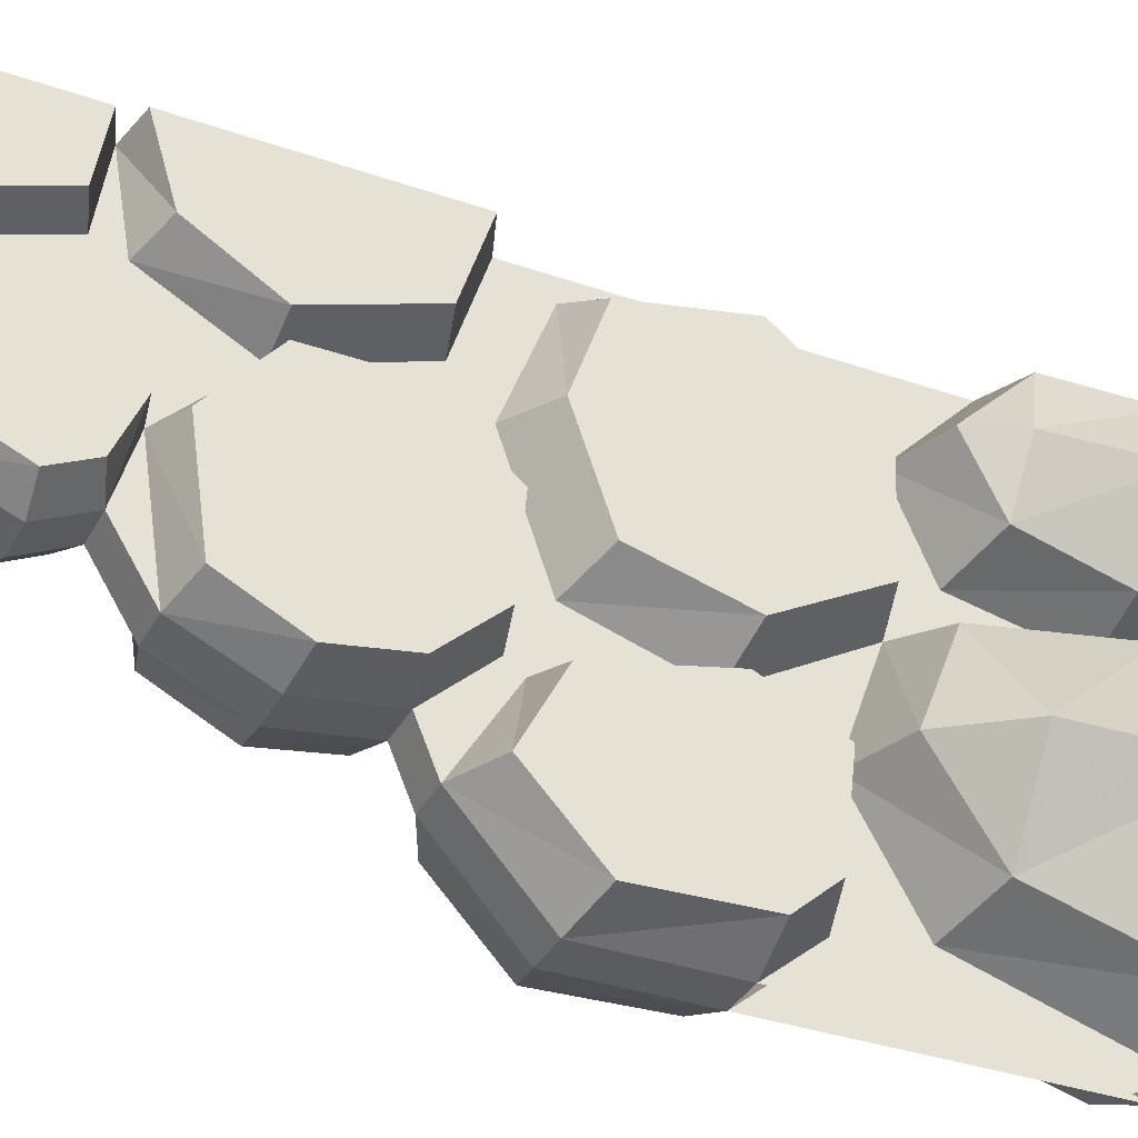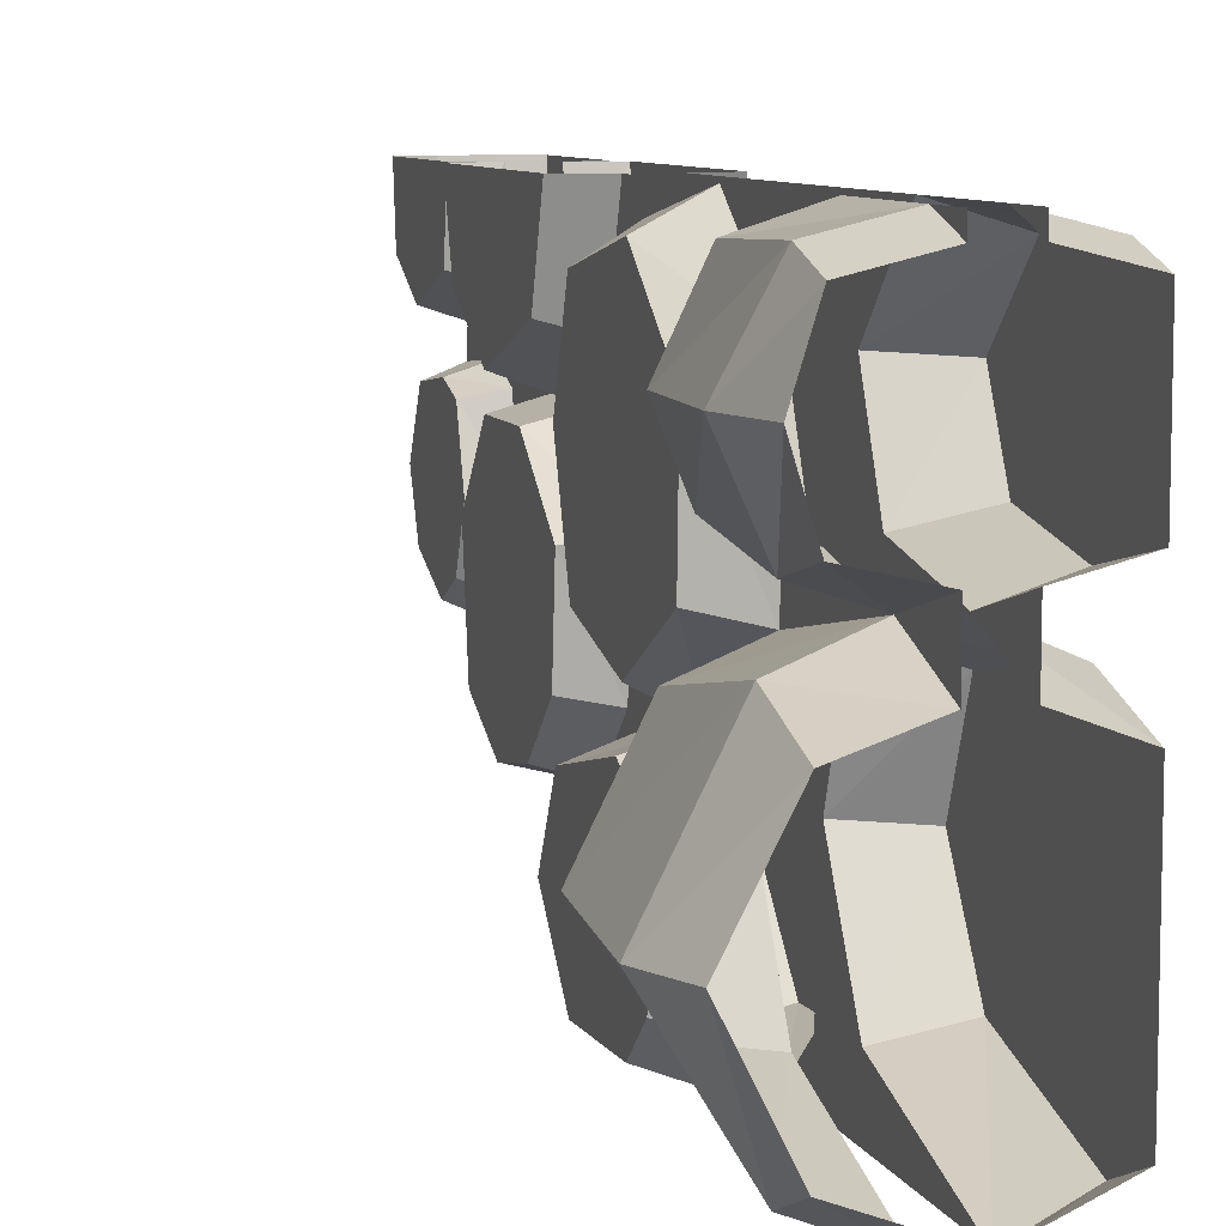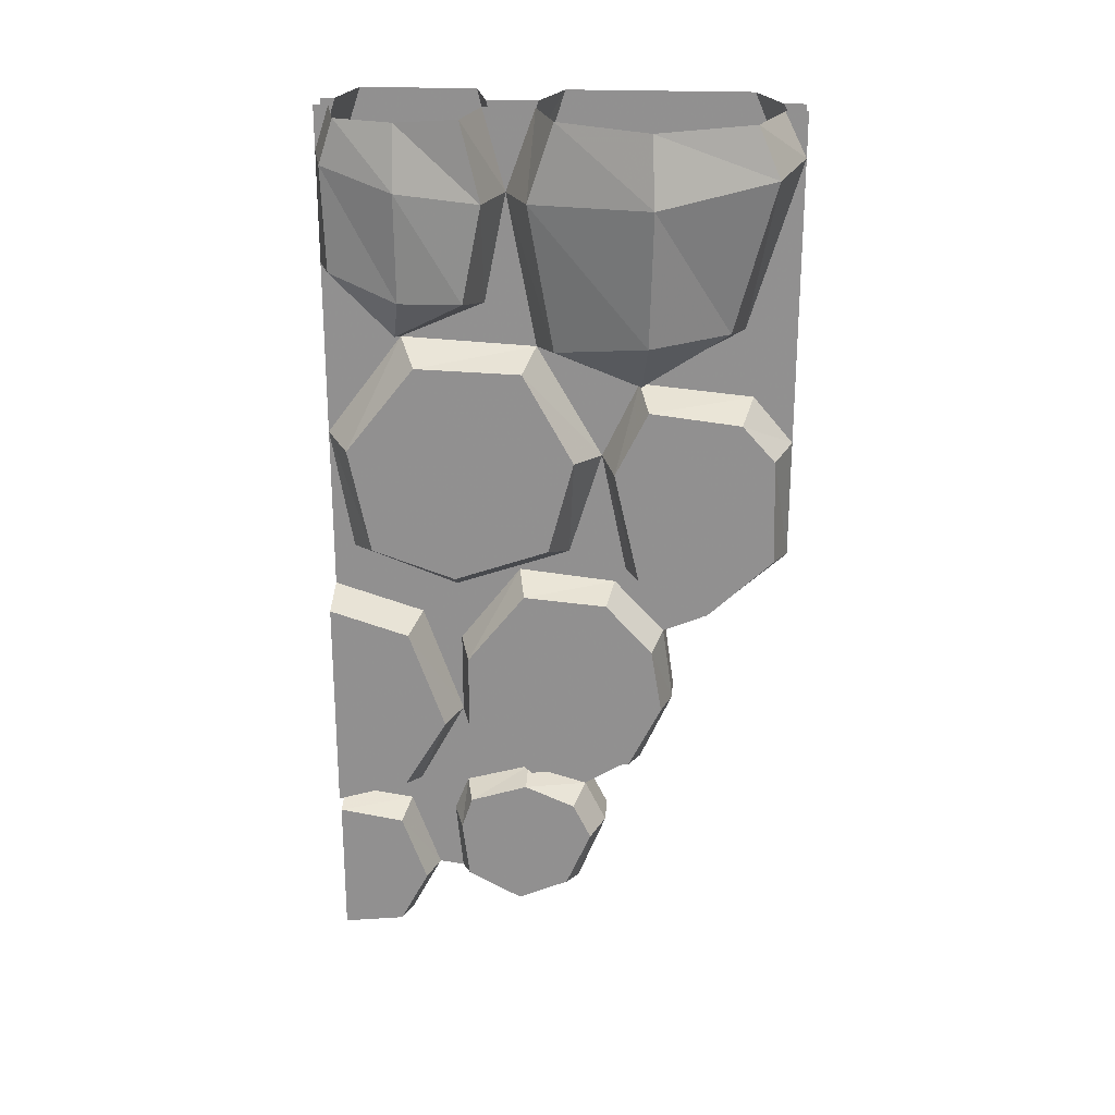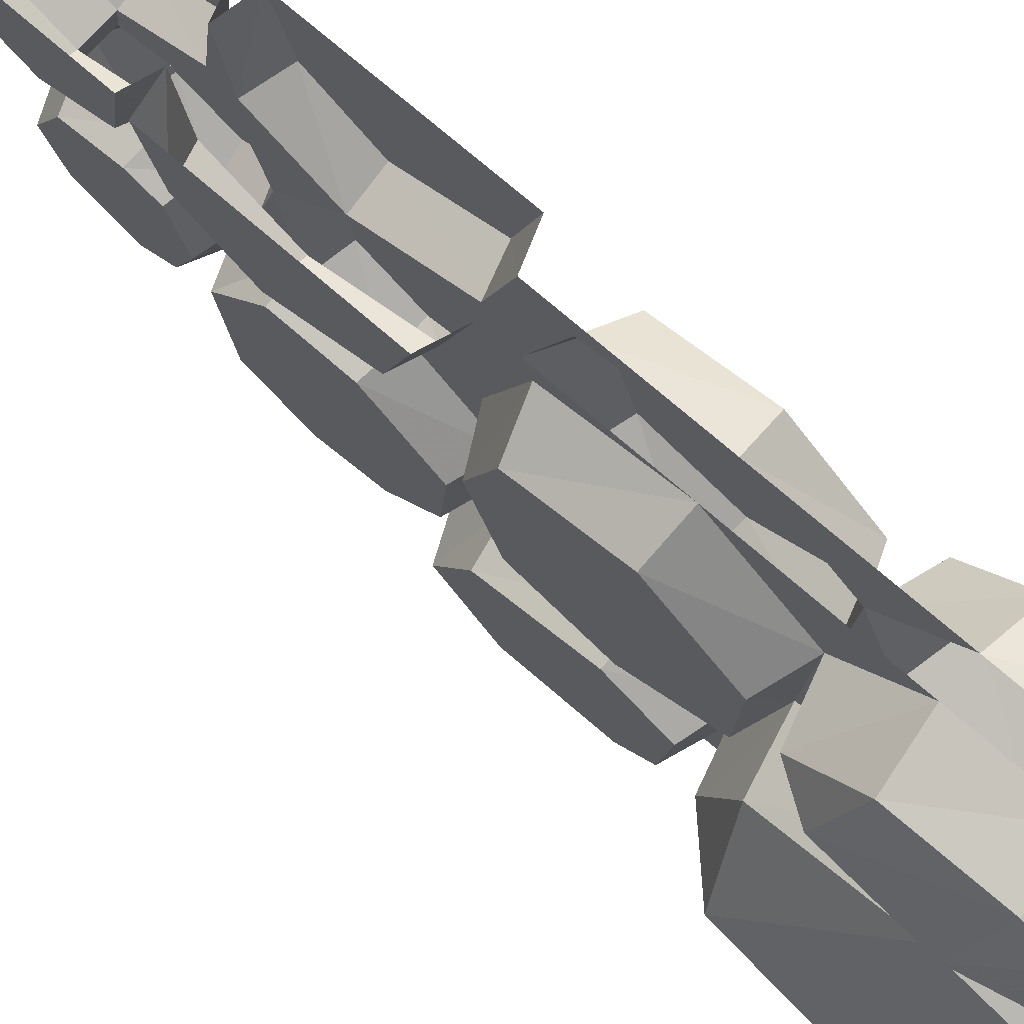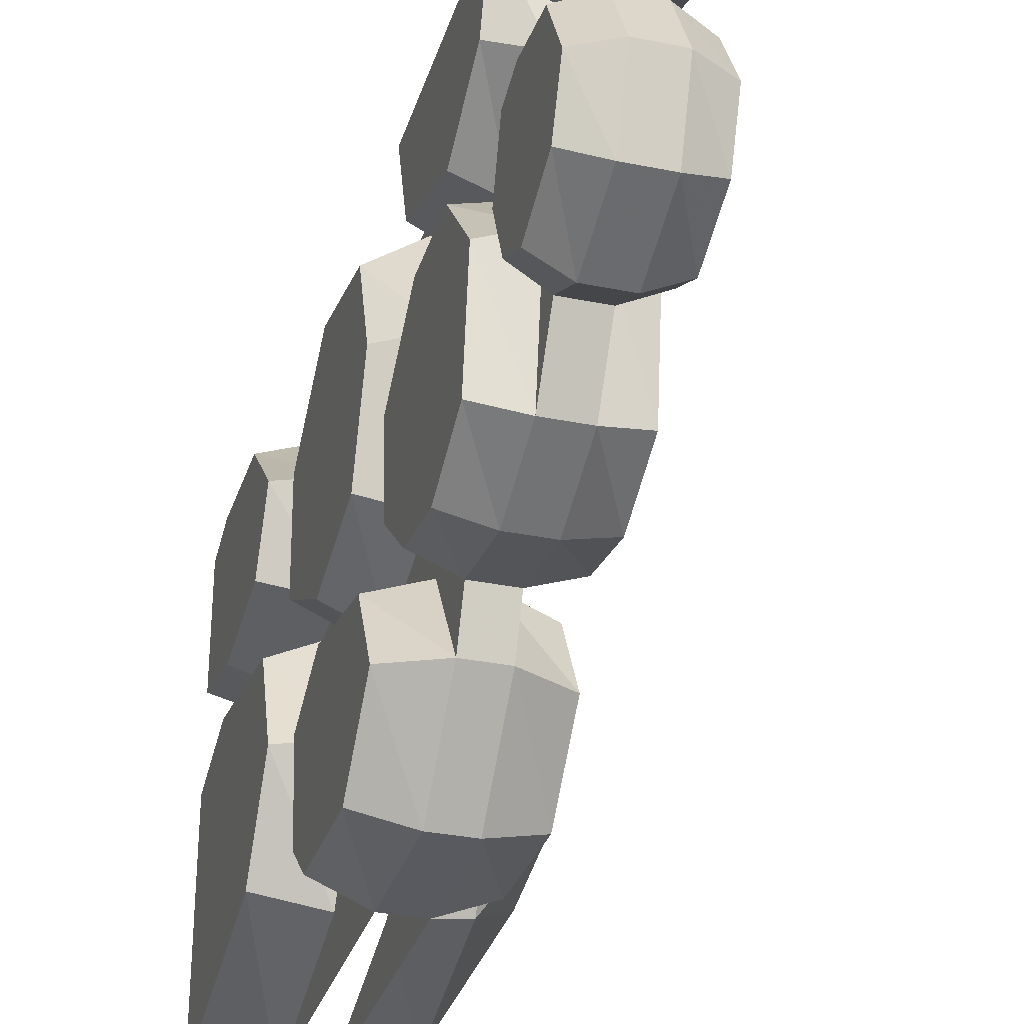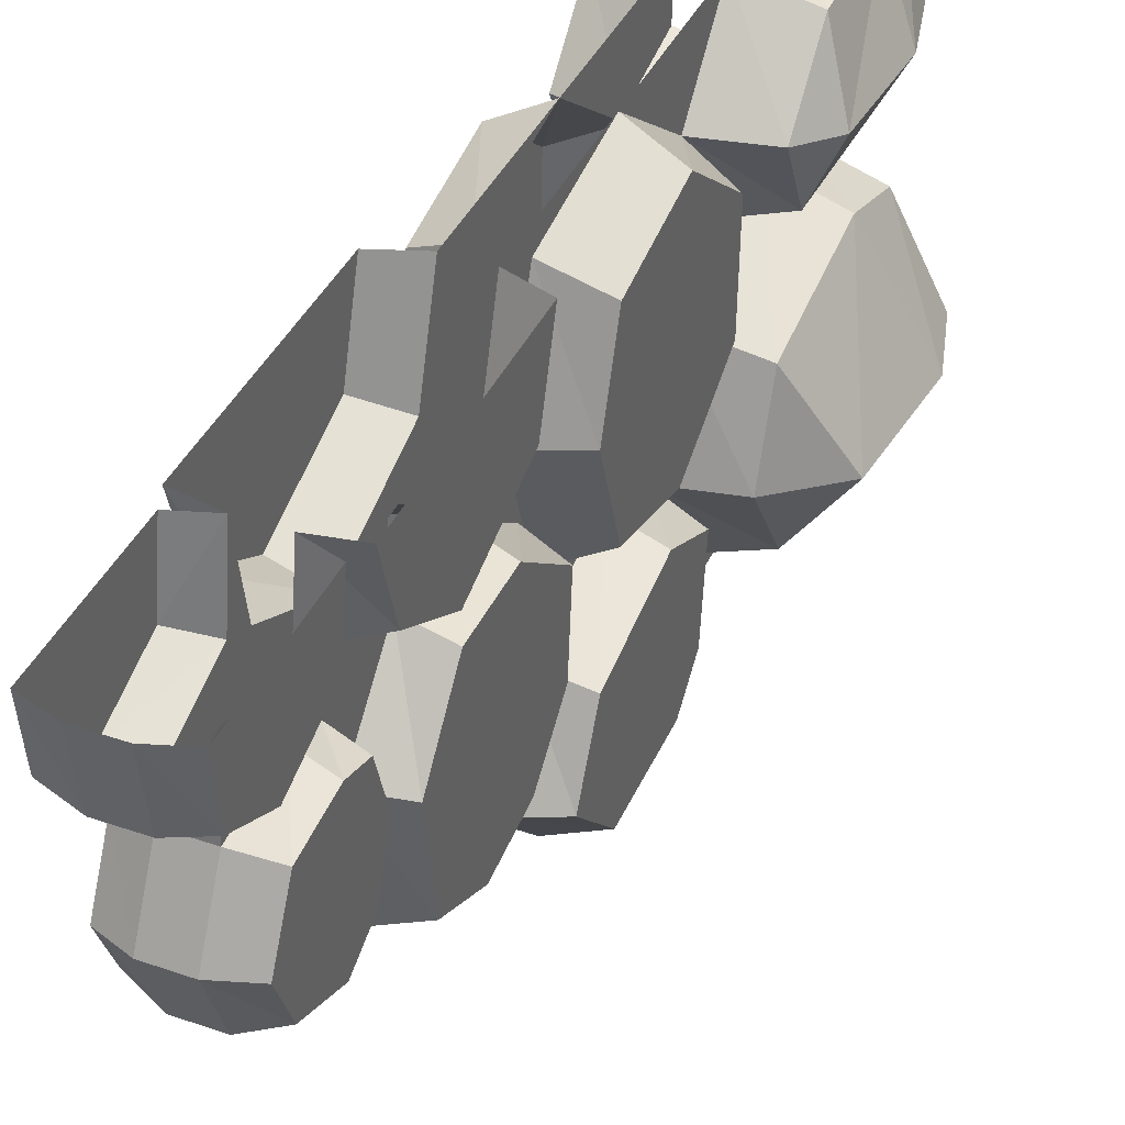
<metadata>
{"format":"obj","ext":"obj","renderer":"f3d","projection":"perspective","resolution":1024,"background":"white","views":[{"elev":-35.0,"azim":65.1,"up":"+Z"},{"elev":8.4,"azim":163.3,"up":"+Z"},{"elev":23.6,"azim":94.1,"up":"+Y"},{"elev":72.6,"azim":131.2,"up":"+Z"},{"elev":-31.9,"azim":-16.1,"up":"+Z"},{"elev":39.7,"azim":23.1,"up":"+Z"}]}
</metadata>
<code>
v -0.2969 -1.555 0.2109
v -0.2969 -1.555 0.3203
v -0.2969 -1.633 0.2422
v -0.2266 -1.641 0.2188
v -0.2266 -1.57 0.1953
v -0.2969 -1.516 0.07031
v -0.2969 -1.367 0.2188
v -0.2109 -1.367 0.25
v -0.2109 -1.523 0.3438
v -0.2969 -1.586 0.5
v -0.2969 -1.609 0.3438
v -0.2969 -1.781 0.2812
v -0.2969 -1.789 0.2266
v -0.2266 -1.766 0.2031
v -0.2266 -1.828 0.08594
v -0.2266 -1.781 -0.02344
v -0.2266 -1.656 -0.07812
v -0.2266 -1.578 -0.03906
v -0.2266 -1.531 0.07031
v -0.2969 -1.555 -0.0625
v -0.2969 -1.477 -0.1875
v -0.2109 -1.453 -0.1641
v -0.2109 -1.484 0.05469
v -0.2109 -1.367 0.1953
v -0.2969 -1.188 0.2188
v -0.2969 -1.125 0.3047
v -0.2109 -1.148 0.3281
v -0.2109 -1.094 0.5
v -0.2109 -1.57 0.5
v -0.2969 -1.055 0.2266
v -0.2969 -1.016 0.08594
v -0.2969 -0.9688 -0.02344
v -0.1953 -0.9297 0.01562
v -0.1953 -1 0.2188
v -0.2969 -0.9688 0.4531
v -0.2969 -1.062 0.5
v -0.2969 -1.039 -0.125
v -0.2969 -1.008 -0.1484
v -0.2969 -0.7422 -0.09375
v -0.1953 -0.7266 -0.03906
v -0.1953 -0.5312 0.07031
v -0.1953 -0.5234 0.2969
v -0.1953 -0.7109 0.4453
v -0.1953 -0.9375 0.3984
v -0.2969 -0.7031 0.5
v -0.2969 -0.9609 0.5
v -0.2969 -0.5781 -0.1719
v -0.2969 -0.5 0.04688
v -0.1953 -0.75 -0.125
v -0.1953 -0.6094 -0.1953
v -0.2969 -0.6016 -0.4141
v -0.2969 -0.4531 -0.3906
v -0.1562 -0.4219 -0.3594
v -0.1562 -0.5391 -0.1797
v -0.1562 -0.4688 0
v -0.2969 -0.1719 0.1094
v -0.2969 -0.4062 0.1562
v -0.2969 -0.4844 0.3359
v -0.2969 0 0.04688
v -0.2969 0 0.1562
v -0.1562 -0.1641 0.05469
v -0.1562 0 0
v -0.01562 -0.1406 -0.2031
v -0.05469 0 -0.1953
v -0.1562 -0.1094 -0.4453
v -0.1562 0 -0.3984
v -0.2969 -0.09375 -0.5
v -0.2969 0 -0.4531
v -0.2969 0 -0.5
v -0.2969 -1.117 -0.3281
v -0.1953 -1.07 -0.3281
v -0.1953 -0.9922 -0.1797
v -0.1953 -0.9375 -0.4688
v -0.1953 -0.6328 -0.3906
v -0.2969 -0.7031 -0.5
v -0.2969 -0.3281 -0.5
v -0.03906 -0.4219 -0.1953
v -0.2969 -1.156 -0.2344
v -0.375 -1.156 -0.2344
v -0.375 -1.117 -0.3281
v -0.2969 -0.9609 -0.5
v -0.2969 -0.3281 0.5
v -0.1641 -0.4453 0.3281
v -0.1641 -0.3125 0.4609
v -0.2969 -0.09375 0.5
v -0.1641 -0.09375 0.4688
v -0.2969 0 0.4688
v -0.2969 0 0.5
v -0.1953 -0.7109 -0.4609
v -0.375 -0.9609 -0.5
v -0.375 -0.7031 -0.5
v -0.4766 -0.9375 -0.4688
v -0.4766 -0.7109 -0.4609
v -0.375 -0.6016 -0.4141
v -0.375 -0.3281 -0.5
v -0.375 -0.4531 -0.3906
v -0.375 -0.09375 -0.5
v -0.5 -0.4219 -0.3594
v -0.5 -0.1094 -0.4453
v -0.375 0 -0.4531
v -0.375 0 -0.5
v -0.2109 -1.203 0.1953
v -0.2109 -1.047 0.07031
v -0.2109 -1.062 -0.1094
v -0.2109 -1.172 -0.2109
v -0.2969 -1.32 -0.2578
v -0.375 -1.32 -0.2578
v -0.4609 -1.312 -0.2344
v -0.4609 -1.172 -0.2109
v -0.375 -1.039 -0.125
v -0.375 -1.008 -0.1484
v -0.4766 -0.9922 -0.1797
v -0.4766 -1.07 -0.3281
v -0.2109 -1.312 -0.2344
v -0.375 -1.477 -0.1875
v -0.4609 -1.453 -0.1641
v -0.4609 -1.484 0.05469
v -0.4609 -1.062 -0.1094
v -0.375 -1.016 0.08594
v -0.375 -0.9688 -0.02344
v -0.375 -0.7422 -0.09375
v -0.4766 -0.75 -0.125
v -0.2266 -1.609 0.5
v -0.2266 -1.633 0.3594
v -0.2266 -1.781 0.3047
v -0.2969 -1.914 0.3516
v -0.375 -1.914 0.3516
v -0.375 -1.781 0.2812
v -0.375 -1.789 0.2266
v -0.2969 -1.859 0.09375
v -0.2266 -1.898 0.3672
v -0.2969 -1.938 0.5
v -0.375 -1.938 0.5
v -0.4453 -1.914 0.5
v -0.4453 -1.898 0.3672
v -0.4453 -1.781 0.3047
v -0.375 -1.609 0.3438
v -0.375 -1.633 0.2422
v -0.4453 -1.641 0.2188
v -0.4453 -1.766 0.2031
v -0.375 -1.859 0.09375
v -0.2969 -1.805 -0.04688
v -0.2266 -1.914 0.5
v -0.2969 -1.648 -0.1094
v -0.375 -1.648 -0.1094
v -0.375 -1.555 -0.0625
v -0.375 -1.516 0.07031
v -0.375 -1.805 -0.04688
v -0.4453 -1.781 -0.02344
v -0.4453 -1.656 -0.07812
v -0.4453 -1.578 -0.03906
v -0.4453 -1.531 0.07031
v -0.375 -1.555 0.2109
v -0.375 -1.367 0.2188
v -0.4609 -1.367 0.1953
v -0.4609 -1.203 0.1953
v -0.4609 -1.047 0.07031
v -0.375 -1.188 0.2188
v -0.375 -1.055 0.2266
v -0.4766 -1 0.2188
v -0.4766 -0.9297 0.01562
v -0.4766 -0.7266 -0.03906
v -0.375 -0.5 0.04688
v -0.375 -0.5781 -0.1719
v -0.4766 -0.6094 -0.1953
v -0.4766 -0.6328 -0.3906
v -0.5 -0.5391 -0.1797
v -0.5 -0.4688 0
v -0.5 -0.1641 0.05469
v -0.5 0 -0.3984
v -0.4453 -1.828 0.08594
v -0.4453 -1.57 0.1953
v -0.375 -1.555 0.3203
v -0.4609 -1.523 0.3438
v -0.4609 -1.367 0.25
v -0.375 -1.125 0.3047
v -0.375 -1.062 0.5
v -0.375 -0.9688 0.4531
v -0.4766 -0.9375 0.3984
v -0.4766 -0.7109 0.4453
v -0.4766 -0.5234 0.2969
v -0.4766 -0.5312 0.07031
v -0.375 -0.4844 0.3359
v -0.375 -0.4062 0.1562
v -0.375 -0.1719 0.1094
v -0.375 0 0.04688
v -0.375 0 0.1562
v -0.5 -0.1719 0.1484
v -0.5 0 0.1875
v -0.5 -0.09375 0.4688
v -0.5 0 0.4375
v -0.375 -0.09375 0.5
v -0.375 0 0.4688
v -0.375 0 0.5
v -0.375 -0.9609 0.5
v -0.375 -0.7031 0.5
v -0.375 -0.3281 0.5
v -0.5 0 0
v -0.5 -0.375 0.1875
v -0.5 -0.3125 0.4609
v -0.5 -0.4453 0.3281
v -0.4609 -1.148 0.3281
v -0.4609 -1.094 0.5
v -0.4609 -1.57 0.5
v -0.375 -1.586 0.5
v -0.4453 -1.633 0.3594
v -0.4453 -1.609 0.5
v -0.1641 0 0.4375
v -0.09375 -0.1328 0.3125
v -0.125 0 0.3125
v -0.1797 -0.1719 0.1484
v -0.1641 0 0.1875
v -0.1641 -0.375 0.1875
v -0.1094 -0.3594 0.3125
f 1 2 3
f 1 6 7
f 1 7 2
f 2 10 11
f 2 11 3
f 3 11 12
f 3 12 13
f 6 20 21
f 7 25 26
f 30 26 25
f 30 25 31
f 30 31 32
f 30 35 36
f 30 36 26
f 32 31 37
f 32 37 38
f 32 38 39
f 35 45 46
f 35 46 36
f 47 48 39
f 47 51 52
f 48 56 57
f 48 57 58
f 59 60 56
f 68 67 69
f 38 37 70
f 51 75 76
f 51 76 52
f 52 76 67
f 70 37 78
f 70 78 79
f 70 79 80
f 82 45 58
f 85 87 88
f 91 94 95
f 95 94 96
f 95 96 97
f 97 100 101
f 79 110 80
f 80 110 111
f 110 119 120
f 110 120 111
f 111 120 121
f 12 128 13
f 13 128 129
f 128 137 138
f 128 138 129
f 20 146 21
f 21 146 115
f 115 146 147
f 147 153 154
f 119 158 159
f 119 159 120
f 121 163 164
f 94 164 96
f 153 138 173
f 153 173 154
f 154 176 158
f 159 158 176
f 159 176 177
f 159 177 178
f 163 183 184
f 163 184 185
f 186 185 187
f 193 192 194
f 178 177 195
f 178 195 196
f 197 183 196
f 205 173 137
f 137 173 138
f 1 3 4
f 1 4 5
f 1 5 6
f 3 13 14
f 3 14 4
f 5 19 6
f 6 19 20
f 47 39 49
f 47 49 50
f 47 50 51
f 47 52 53
f 47 53 54
f 47 54 48
f 48 54 55
f 48 55 56
f 59 56 61
f 59 61 62
f 66 65 67
f 66 67 68
f 38 70 71
f 38 71 72
f 38 72 39
f 39 72 49
f 50 74 51
f 51 74 75
f 52 67 65
f 52 65 53
f 55 61 56
f 70 80 81
f 70 81 73
f 70 73 71
f 75 74 89
f 75 89 81
f 75 81 90
f 75 90 91
f 91 90 92
f 91 92 93
f 91 93 94
f 97 96 98
f 97 98 99
f 97 99 100
f 81 89 73
f 80 111 112
f 80 112 113
f 80 113 90
f 80 90 81
f 111 121 122
f 111 122 112
f 113 92 90
f 13 129 130
f 13 130 15
f 13 15 14
f 129 138 139
f 129 139 140
f 129 140 141
f 129 141 130
f 130 141 142
f 130 142 16
f 130 16 15
f 20 19 18
f 20 18 144
f 20 144 145
f 20 145 146
f 144 18 17
f 144 17 142
f 144 142 148
f 144 148 145
f 145 148 149
f 145 149 150
f 145 150 146
f 146 150 151
f 146 151 147
f 147 151 152
f 147 152 153
f 121 164 165
f 121 165 122
f 93 166 94
f 94 166 164
f 96 164 167
f 96 167 98
f 99 170 100
f 142 17 16
f 142 141 148
f 148 141 171
f 148 171 149
f 152 172 153
f 153 172 138
f 163 185 169
f 163 169 168
f 163 168 164
f 164 168 167
f 185 186 198
f 185 198 169
f 164 166 165
f 138 172 139
f 141 140 171
f 2 7 8
f 2 8 9
f 2 9 10
f 7 26 27
f 7 27 8
f 9 29 10
f 30 32 33
f 30 33 34
f 30 34 35
f 26 36 28
f 26 28 27
f 32 39 40
f 32 40 33
f 34 44 35
f 35 44 45
f 48 58 42
f 48 42 41
f 48 41 39
f 39 41 40
f 45 44 43
f 45 43 58
f 58 43 42
f 120 159 160
f 120 160 161
f 120 161 121
f 121 161 162
f 121 162 163
f 154 173 174
f 154 174 175
f 154 175 176
f 159 178 179
f 159 179 160
f 162 182 163
f 163 182 183
f 178 196 180
f 178 180 179
f 196 183 181
f 196 181 180
f 183 182 181
f 177 176 202
f 177 202 203
f 204 174 173
f 204 173 205
f 176 175 202
f 4 14 15
f 4 15 16
f 4 16 17
f 4 17 18
f 4 18 19
f 4 19 5
f 62 61 63
f 62 63 64
f 64 63 65
f 64 65 66
f 49 72 73
f 49 73 50
f 50 73 74
f 53 65 63
f 53 63 77
f 53 77 54
f 54 77 55
f 55 77 61
f 71 73 72
f 73 89 74
f 112 122 92
f 112 92 113
f 122 165 92
f 92 165 166
f 92 166 93
f 98 167 168
f 98 168 99
f 99 168 169
f 99 169 170
f 149 171 139
f 149 139 150
f 150 139 151
f 151 139 152
f 152 139 172
f 169 198 170
f 171 140 139
f 61 77 63
f 6 21 22
f 6 22 23
f 6 23 7
f 7 23 24
f 7 24 25
f 82 58 83
f 82 83 84
f 82 84 85
f 85 84 86
f 85 86 87
f 25 24 102
f 25 102 31
f 31 102 103
f 31 103 37
f 37 103 104
f 37 104 78
f 78 104 105
f 78 105 106
f 78 106 107
f 78 107 79
f 79 107 108
f 79 108 109
f 79 109 110
f 106 105 114
f 106 114 21
f 106 21 115
f 106 115 107
f 107 115 116
f 107 116 108
f 109 118 110
f 110 118 119
f 21 114 22
f 11 10 123
f 11 123 124
f 11 124 12
f 12 124 125
f 12 125 126
f 12 126 127
f 12 127 128
f 126 125 131
f 126 131 132
f 126 132 133
f 126 133 127
f 127 133 134
f 127 134 135
f 127 135 128
f 128 135 136
f 128 136 137
f 132 131 143
f 115 147 117
f 115 117 116
f 147 154 155
f 147 155 117
f 118 157 119
f 119 157 158
f 154 158 156
f 154 156 155
f 187 185 188
f 187 188 189
f 191 190 192
f 191 192 193
f 185 184 199
f 185 199 188
f 190 200 197
f 190 197 192
f 184 183 201
f 184 201 199
f 200 201 183
f 200 183 197
f 158 157 156
f 205 137 206
f 205 206 207
f 137 136 206
f 87 86 208
f 212 211 56
f 212 56 60
f 57 56 211
f 57 211 213
f 57 213 58
f 58 213 83
f 8 27 28
f 8 28 9
f 9 28 29
f 33 40 41
f 33 41 42
f 33 42 43
f 33 43 44
f 33 44 34
f 160 179 161
f 161 179 180
f 161 180 181
f 161 181 182
f 161 182 162
f 203 202 175
f 203 175 174
f 203 174 204
f 108 116 117
f 108 117 109
f 109 117 118
f 22 114 23
f 23 114 105
f 23 105 104
f 23 104 103
f 23 103 102
f 23 102 24
f 143 131 123
f 123 131 125
f 123 125 124
f 117 155 156
f 117 156 157
f 117 157 118
f 189 188 190
f 189 190 191
f 188 199 200
f 188 200 190
f 199 201 200
f 207 206 136
f 207 136 135
f 207 135 134
f 208 86 209
f 208 209 210
f 210 209 211
f 210 211 212
f 83 213 214
f 83 214 84
f 84 214 86
f 86 214 209
f 209 214 213
f 209 213 211

</code>
